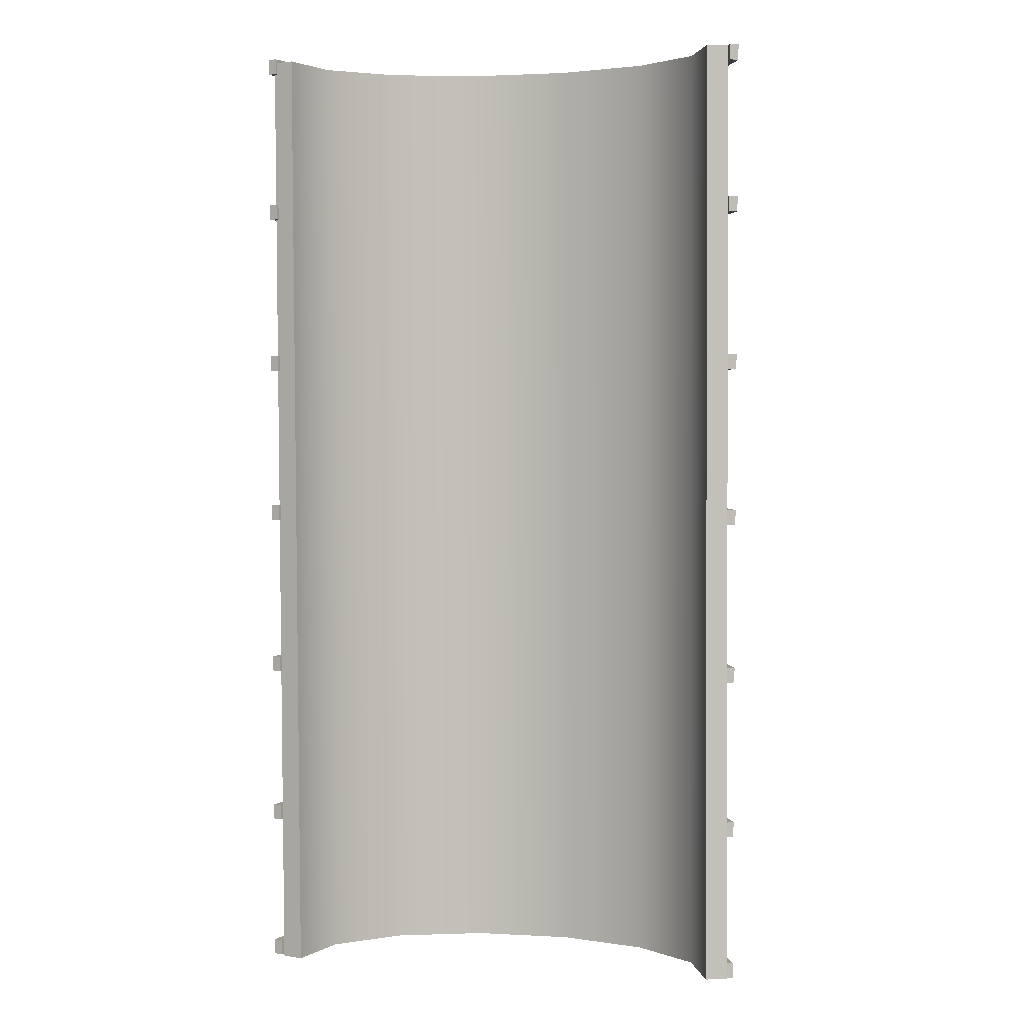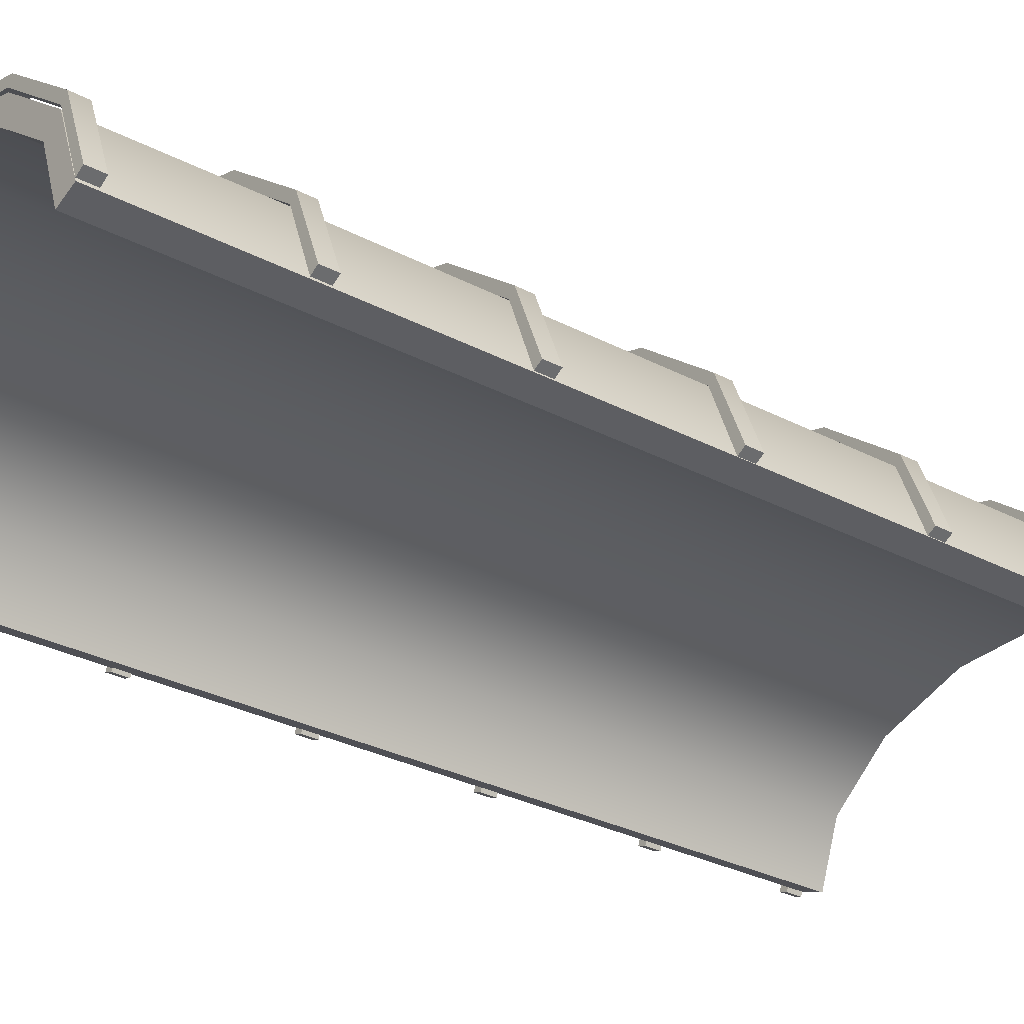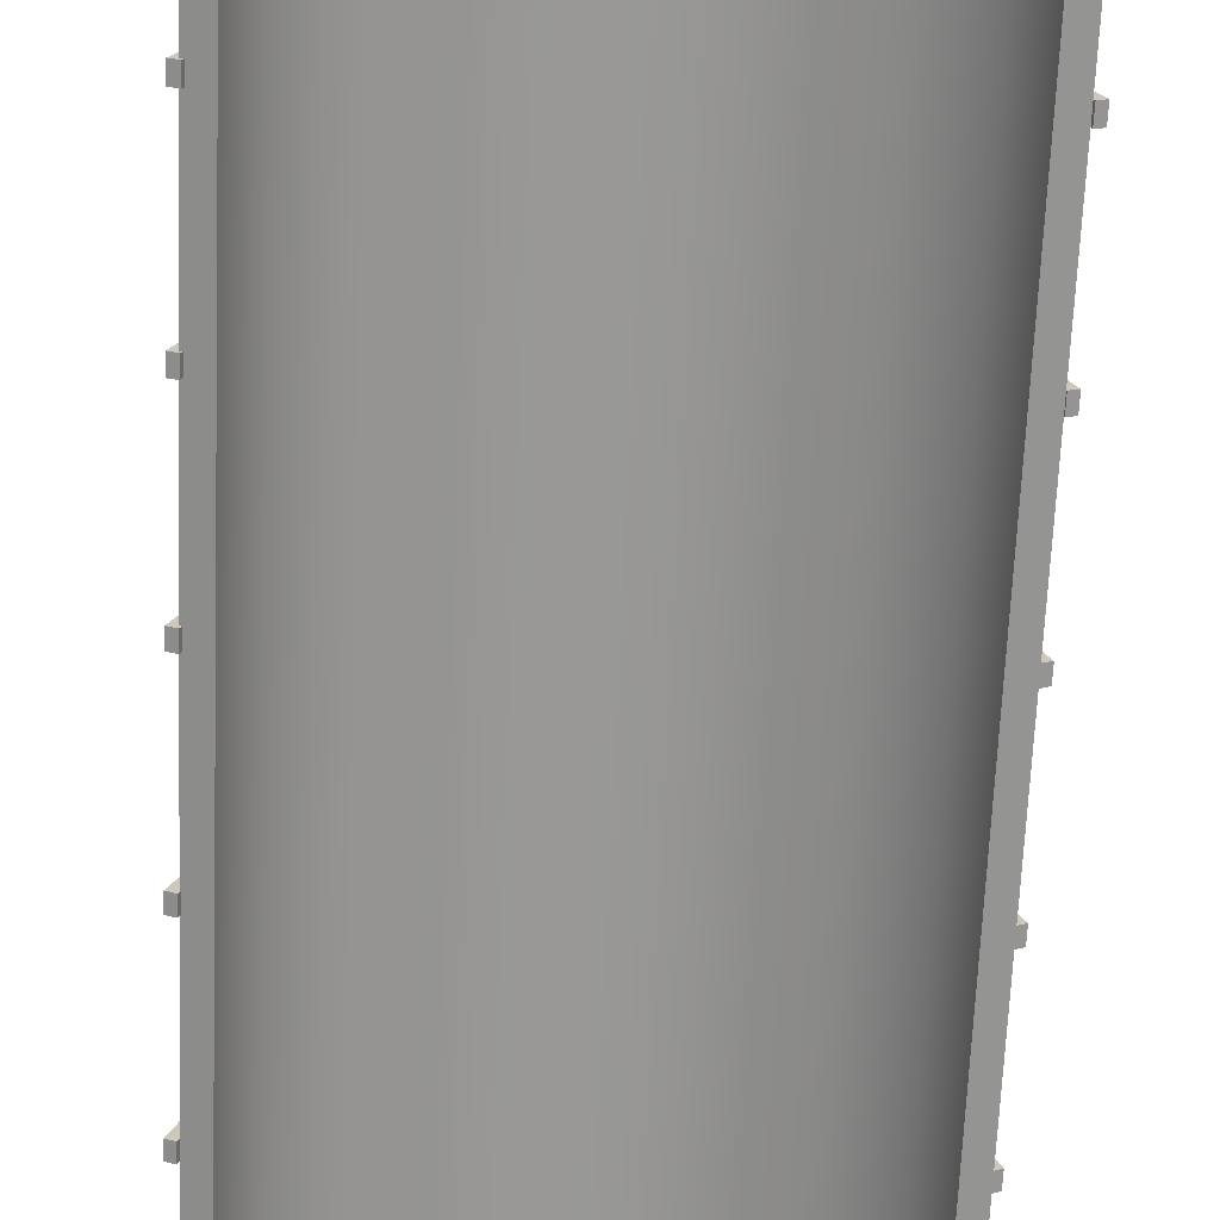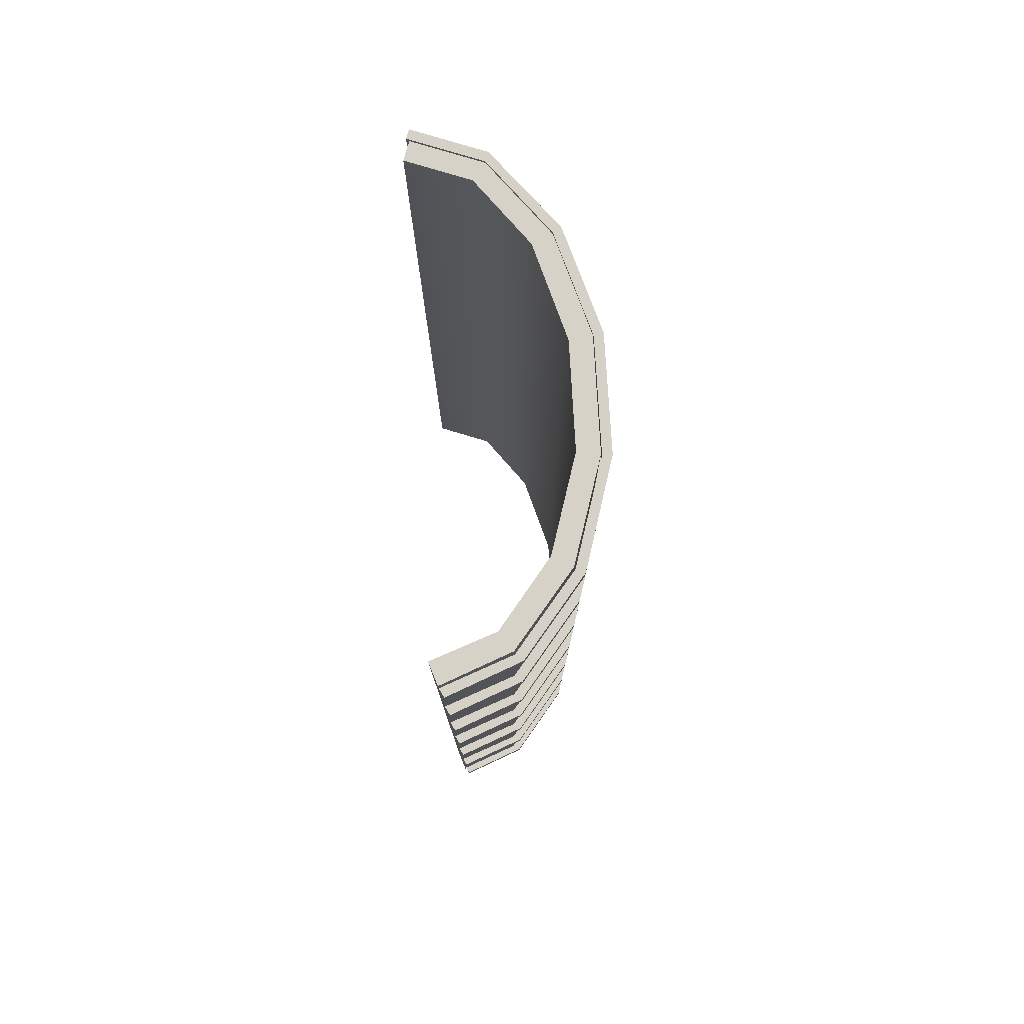
<metadata>
{"format":"obj","ext":"obj","renderer":"f3d","projection":"perspective","resolution":1024,"background":"white","views":[{"elev":3.2,"azim":11.1,"up":"+Z"},{"elev":-30.3,"azim":52.4,"up":"+Y"},{"elev":-68.5,"azim":-2.7,"up":"+Y"},{"elev":78.7,"azim":86.7,"up":"+Z"}]}
</metadata>
<code>
g default
v -4.594 8.221 6.776
v -4.12 9.517 6.776
v -4.756 8.28 6.776
v -4.282 9.576 6.776
v -4.756 8.28 6.481
v -4.282 9.576 6.481
v -4.594 8.221 6.481
v -4.12 9.517 6.481
v -2.813 10.56 6.481
v -2.813 10.56 6.776
v -2.909 10.7 6.481
v -2.909 10.7 6.776
v -1.006 11.12 6.481
v -1.006 11.12 6.776
v -1.054 11.28 6.481
v -1.054 11.28 6.776
v 0.9938 11.12 6.481
v 0.9938 11.12 6.776
v 0.9866 11.29 6.481
v 0.9866 11.29 6.776
v 2.82 10.57 6.481
v 2.82 10.57 6.776
v 2.89 10.73 6.481
v 2.89 10.73 6.776
v 4.128 9.53 6.481
v 4.128 9.53 6.776
v 4.237 9.664 6.481
v 4.237 9.664 6.776
v 4.593 8.303 6.481
v 4.593 8.303 6.776
v 4.745 8.385 6.481
v 4.745 8.385 6.776
g polySurface9 roofLP5:default1
f 1 2 4 3
f 3 4 6 5
f 5 6 8 7
f 7 8 2 1
f 30 29 31 32
f 7 1 3 5
f 2 8 9 10
f 8 6 11 9
f 6 4 12 11
f 4 2 10 12
f 10 9 13 14
f 9 11 15 13
f 11 12 16 15
f 12 10 14 16
f 14 13 17 18
f 13 15 19 17
f 15 16 20 19
f 16 14 18 20
f 18 17 21 22
f 17 19 23 21
f 19 20 24 23
f 20 18 22 24
f 22 21 25 26
f 21 23 27 25
f 23 24 28 27
f 24 22 26 28
f 26 25 29 30
f 25 27 31 29
f 27 28 32 31
f 28 26 30 32
g default
v -4.594 8.221 -5.573
v -4.12 9.517 -5.573
v -4.756 8.28 -5.573
v -4.282 9.576 -5.573
v -4.756 8.28 -5.869
v -4.282 9.576 -5.869
v -4.594 8.221 -5.869
v -4.12 9.517 -5.869
v -2.813 10.56 -5.869
v -2.813 10.56 -5.573
v -2.909 10.7 -5.869
v -2.909 10.7 -5.573
v -1.006 11.12 -5.869
v -1.006 11.12 -5.573
v -1.054 11.28 -5.869
v -1.054 11.28 -5.573
v 0.9938 11.12 -5.869
v 0.9938 11.12 -5.573
v 0.9866 11.29 -5.869
v 0.9866 11.29 -5.573
v 2.82 10.57 -5.869
v 2.82 10.57 -5.573
v 2.89 10.73 -5.869
v 2.89 10.73 -5.573
v 4.128 9.53 -5.869
v 4.128 9.53 -5.573
v 4.237 9.664 -5.869
v 4.237 9.664 -5.573
v 4.593 8.303 -5.869
v 4.593 8.303 -5.573
v 4.745 8.385 -5.869
v 4.745 8.385 -5.573
g roofLP5:default1 polySurface17
f 33 34 36 35
f 35 36 38 37
f 37 38 40 39
f 39 40 34 33
f 62 61 63 64
f 39 33 35 37
f 34 40 41 42
f 40 38 43 41
f 38 36 44 43
f 36 34 42 44
f 42 41 45 46
f 41 43 47 45
f 43 44 48 47
f 44 42 46 48
f 46 45 49 50
f 45 47 51 49
f 47 48 52 51
f 48 46 50 52
f 50 49 53 54
f 49 51 55 53
f 51 52 56 55
f 52 50 54 56
f 54 53 57 58
f 53 55 59 57
f 55 56 60 59
f 56 54 58 60
f 58 57 61 62
f 57 59 63 61
f 59 60 64 63
f 60 58 62 64
g default
v -4.594 8.221 0.6428
v -4.12 9.517 0.6428
v -4.756 8.28 0.6428
v -4.282 9.576 0.6428
v -4.756 8.28 0.3472
v -4.282 9.576 0.3472
v -4.594 8.221 0.3472
v -4.12 9.517 0.3472
v -2.813 10.56 0.3472
v -2.813 10.56 0.6428
v -2.909 10.7 0.3472
v -2.909 10.7 0.6428
v -1.006 11.12 0.3472
v -1.006 11.12 0.6428
v -1.054 11.28 0.3472
v -1.054 11.28 0.6428
v 0.9938 11.12 0.3472
v 0.9938 11.12 0.6428
v 0.9866 11.29 0.3472
v 0.9866 11.29 0.6428
v 2.82 10.57 0.3472
v 2.82 10.57 0.6428
v 2.89 10.73 0.3472
v 2.89 10.73 0.6428
v 4.128 9.53 0.3472
v 4.128 9.53 0.6428
v 4.237 9.664 0.3472
v 4.237 9.664 0.6428
v 4.593 8.303 0.3472
v 4.593 8.303 0.6428
v 4.745 8.385 0.3472
v 4.745 8.385 0.6428
g roofLP5:default1 polySurface21
f 65 66 68 67
f 67 68 70 69
f 69 70 72 71
f 71 72 66 65
f 94 93 95 96
f 71 65 67 69
f 66 72 73 74
f 72 70 75 73
f 70 68 76 75
f 68 66 74 76
f 74 73 77 78
f 73 75 79 77
f 75 76 80 79
f 76 74 78 80
f 78 77 81 82
f 77 79 83 81
f 79 80 84 83
f 80 78 82 84
f 82 81 85 86
f 81 83 87 85
f 83 84 88 87
f 84 82 86 88
f 86 85 89 90
f 85 87 91 89
f 87 88 92 91
f 88 86 90 92
f 90 89 93 94
f 89 91 95 93
f 91 92 96 95
f 92 90 94 96
g default
v -4.239 8.156 9.641
v -3.823 9.291 9.643
v -2.659 10.2 9.648
v -0.9755 10.71 9.655
v 0.8925 10.71 9.663
v 2.575 10.2 9.67
v 3.74 9.291 9.675
v 4.156 8.156 9.677
v -4.226 8.156 6.574
v -3.81 9.291 6.576
v -2.645 10.2 6.581
v -0.9623 10.71 6.588
v 0.9057 10.71 6.596
v 2.589 10.2 6.603
v 3.753 9.291 6.608
v 4.169 8.156 6.61
v -4.212 8.156 3.51
v -3.797 9.291 3.512
v -2.632 10.2 3.517
v -0.9492 10.71 3.524
v 0.9188 10.71 3.532
v 2.602 10.2 3.54
v 3.766 9.291 3.545
v 4.182 8.156 3.546
v -4.199 8.156 0.4453
v -3.784 9.291 0.4471
v -2.619 10.2 0.4521
v -0.936 10.71 0.4593
v 0.932 10.71 0.4674
v 2.615 10.2 0.4746
v 3.78 9.291 0.4796
v 4.195 8.156 0.4814
v -4.186 8.156 -2.62
v -3.77 9.291 -2.618
v -2.606 10.2 -2.613
v -0.9228 10.71 -2.606
v 0.9452 10.71 -2.598
v 2.628 10.2 -2.591
v 3.793 9.291 -2.586
v 4.209 8.156 -2.584
v -4.173 8.156 -5.683
v -3.757 9.291 -5.682
v -2.593 10.2 -5.677
v -0.9096 10.71 -5.669
v 0.9583 10.71 -5.661
v 2.641 10.2 -5.654
v 3.806 9.291 -5.649
v 4.222 8.156 -5.647
v -4.16 8.156 -8.75
v -3.744 9.291 -8.748
v -2.579 10.2 -8.743
v -0.8965 10.71 -8.736
v 0.9715 10.71 -8.728
v 2.655 10.2 -8.721
v 3.819 9.291 -8.716
v 4.235 8.156 -8.714
v -4.638 8.293 9.639
v -4.156 9.52 9.641
v -4.156 9.529 6.574
v -4.625 8.293 6.572
v -2.854 10.56 9.647
v -2.845 10.56 6.58
v -1.038 11.11 9.655
v -1.026 11.11 6.588
v 0.9551 11.11 9.663
v 0.969 11.11 6.596
v 2.771 10.56 9.671
v 2.788 10.56 6.604
v 4.073 9.52 9.676
v 4.099 9.529 6.61
v 4.555 8.293 9.679
v 4.568 8.293 6.612
v -4.142 9.529 3.511
v -4.612 8.293 3.509
v -2.831 10.56 3.516
v -1.013 11.11 3.524
v 0.9822 11.11 3.533
v 2.801 10.56 3.541
v 4.112 9.529 3.546
v 4.581 8.293 3.548
v -4.129 9.529 0.4456
v -4.599 8.293 0.4436
v -2.818 10.56 0.4512
v -0.9994 11.11 0.459
v 0.9954 11.11 0.4676
v 2.814 10.56 0.4754
v 4.125 9.529 0.4811
v 4.595 8.293 0.4831
v -4.116 9.529 -2.62
v -4.585 8.293 -2.622
v -2.805 10.56 -2.614
v -0.9862 11.11 -2.606
v 1.009 11.11 -2.597
v 2.827 10.56 -2.59
v 4.138 9.529 -2.584
v 4.608 8.293 -2.582
v -4.103 9.529 -5.683
v -4.572 8.293 -5.685
v -2.792 10.56 -5.678
v -0.973 11.11 -5.67
v 1.022 11.11 -5.661
v 2.841 10.56 -5.653
v 4.152 9.529 -5.648
v 4.621 8.293 -5.646
v -4.077 9.52 -8.75
v -4.559 8.293 -8.752
v -2.775 10.56 -8.744
v -0.9591 11.11 -8.736
v 1.034 11.11 -8.728
v 2.85 10.56 -8.72
v 4.152 9.52 -8.714
v 4.634 8.293 -8.712
g roofLP5:default1 polySurface1
f 153 154 155 156
f 154 157 158 155
f 157 159 160 158
f 159 161 162 160
f 161 163 164 162
f 163 165 166 164
f 165 167 168 166
f 156 155 169 170
f 155 158 171 169
f 158 160 172 171
f 160 162 173 172
f 162 164 174 173
f 164 166 175 174
f 166 168 176 175
f 170 169 177 178
f 169 171 179 177
f 171 172 180 179
f 172 173 181 180
f 173 174 182 181
f 174 175 183 182
f 175 176 184 183
f 178 177 185 186
f 177 179 187 185
f 179 180 188 187
f 180 181 189 188
f 181 182 190 189
f 182 183 191 190
f 183 184 192 191
f 186 185 193 194
f 185 187 195 193
f 187 188 196 195
f 188 189 197 196
f 189 190 198 197
f 190 191 199 198
f 191 192 200 199
f 194 193 201 202
f 193 195 203 201
f 195 196 204 203
f 196 197 205 204
f 197 198 206 205
f 198 199 207 206
f 199 200 208 207
f 97 105 106 98
f 98 106 107 99
f 99 107 108 100
f 100 108 109 101
f 101 109 110 102
f 102 110 111 103
f 103 111 112 104
f 105 113 114 106
f 106 114 115 107
f 107 115 116 108
f 108 116 117 109
f 109 117 118 110
f 110 118 119 111
f 111 119 120 112
f 113 121 122 114
f 114 122 123 115
f 115 123 124 116
f 116 124 125 117
f 117 125 126 118
f 118 126 127 119
f 119 127 128 120
f 121 129 130 122
f 122 130 131 123
f 123 131 132 124
f 124 132 133 125
f 125 133 134 126
f 126 134 135 127
f 127 135 136 128
f 129 137 138 130
f 130 138 139 131
f 131 139 140 132
f 132 140 141 133
f 133 141 142 134
f 134 142 143 135
f 135 143 144 136
f 137 145 146 138
f 138 146 147 139
f 139 147 148 140
f 140 148 149 141
f 141 149 150 142
f 142 150 151 143
f 143 151 152 144
f 97 98 154 153
f 105 97 153 156
f 98 99 157 154
f 99 100 159 157
f 100 101 161 159
f 101 102 163 161
f 102 103 165 163
f 103 104 167 165
f 104 112 168 167
f 113 105 156 170
f 112 120 176 168
f 121 113 170 178
f 120 128 184 176
f 129 121 178 186
f 128 136 192 184
f 137 129 186 194
f 136 144 200 192
f 146 145 202 201
f 145 137 194 202
f 147 146 201 203
f 148 147 203 204
f 149 148 204 205
f 150 149 205 206
f 151 150 206 207
f 144 152 208 200
f 152 151 207 208
g default
v -4.594 8.221 -2.483
v -4.12 9.517 -2.483
v -4.756 8.28 -2.483
v -4.282 9.576 -2.483
v -4.756 8.28 -2.778
v -4.282 9.576 -2.778
v -4.594 8.221 -2.778
v -4.12 9.517 -2.778
v -2.813 10.56 -2.778
v -2.813 10.56 -2.483
v -2.909 10.7 -2.778
v -2.909 10.7 -2.483
v -1.006 11.12 -2.778
v -1.006 11.12 -2.483
v -1.054 11.28 -2.778
v -1.054 11.28 -2.483
v 0.9938 11.12 -2.778
v 0.9938 11.12 -2.483
v 0.9866 11.29 -2.778
v 0.9866 11.29 -2.483
v 2.82 10.57 -2.778
v 2.82 10.57 -2.483
v 2.89 10.73 -2.778
v 2.89 10.73 -2.483
v 4.128 9.53 -2.778
v 4.128 9.53 -2.483
v 4.237 9.664 -2.778
v 4.237 9.664 -2.483
v 4.593 8.303 -2.778
v 4.593 8.303 -2.483
v 4.745 8.385 -2.778
v 4.745 8.385 -2.483
g roofLP5:default1 polySurface19
f 209 210 212 211
f 211 212 214 213
f 213 214 216 215
f 215 216 210 209
f 238 237 239 240
f 215 209 211 213
f 210 216 217 218
f 216 214 219 217
f 214 212 220 219
f 212 210 218 220
f 218 217 221 222
f 217 219 223 221
f 219 220 224 223
f 220 218 222 224
f 222 221 225 226
f 221 223 227 225
f 223 224 228 227
f 224 222 226 228
f 226 225 229 230
f 225 227 231 229
f 227 228 232 231
f 228 226 230 232
f 230 229 233 234
f 229 231 235 233
f 231 232 236 235
f 232 230 234 236
f 234 233 237 238
f 233 235 239 237
f 235 236 240 239
f 236 234 238 240
g default
v -4.594 8.221 -8.414
v -4.12 9.517 -8.414
v -4.756 8.28 -8.414
v -4.282 9.576 -8.414
v -4.756 8.28 -8.71
v -4.282 9.576 -8.71
v -4.594 8.221 -8.71
v -4.12 9.517 -8.71
v -2.813 10.56 -8.71
v -2.813 10.56 -8.414
v -2.909 10.7 -8.71
v -2.909 10.7 -8.414
v -1.006 11.12 -8.71
v -1.006 11.12 -8.414
v -1.054 11.28 -8.71
v -1.054 11.28 -8.414
v 0.9938 11.12 -8.71
v 0.9938 11.12 -8.414
v 0.9866 11.29 -8.71
v 0.9866 11.29 -8.414
v 2.82 10.57 -8.71
v 2.82 10.57 -8.414
v 2.89 10.73 -8.71
v 2.89 10.73 -8.414
v 4.128 9.53 -8.71
v 4.128 9.53 -8.414
v 4.237 9.664 -8.71
v 4.237 9.664 -8.414
v 4.593 8.303 -8.71
v 4.593 8.303 -8.414
v 4.745 8.385 -8.71
v 4.745 8.385 -8.414
g roofLP5:default1 polySurface18
f 241 242 244 243
f 243 244 246 245
f 245 246 248 247
f 247 248 242 241
f 270 269 271 272
f 247 241 243 245
f 242 248 249 250
f 248 246 251 249
f 246 244 252 251
f 244 242 250 252
f 250 249 253 254
f 249 251 255 253
f 251 252 256 255
f 252 250 254 256
f 254 253 257 258
f 253 255 259 257
f 255 256 260 259
f 256 254 258 260
f 258 257 261 262
f 257 259 263 261
f 259 260 264 263
f 260 258 262 264
f 262 261 265 266
f 261 263 267 265
f 263 264 268 267
f 264 262 266 268
f 266 265 269 270
f 265 267 271 269
f 267 268 272 271
f 268 266 270 272
g default
v -4.594 8.221 9.705
v -4.12 9.517 9.705
v -4.756 8.28 9.705
v -4.282 9.576 9.705
v -4.756 8.28 9.41
v -4.282 9.576 9.41
v -4.594 8.221 9.41
v -4.12 9.517 9.41
v -2.813 10.56 9.41
v -2.813 10.56 9.705
v -2.909 10.7 9.41
v -2.909 10.7 9.705
v -1.006 11.12 9.41
v -1.006 11.12 9.705
v -1.054 11.28 9.41
v -1.054 11.28 9.705
v 0.9938 11.12 9.41
v 0.9938 11.12 9.705
v 0.9866 11.29 9.41
v 0.9866 11.29 9.705
v 2.82 10.57 9.41
v 2.82 10.57 9.705
v 2.89 10.73 9.41
v 2.89 10.73 9.705
v 4.128 9.53 9.41
v 4.128 9.53 9.705
v 4.237 9.664 9.41
v 4.237 9.664 9.705
v 4.593 8.303 9.41
v 4.593 8.303 9.705
v 4.745 8.385 9.41
v 4.745 8.385 9.705
g roofLP5:default1 polySurface2
f 273 274 276 275
f 275 276 278 277
f 277 278 280 279
f 279 280 274 273
f 302 301 303 304
f 279 273 275 277
f 274 280 281 282
f 280 278 283 281
f 278 276 284 283
f 276 274 282 284
f 282 281 285 286
f 281 283 287 285
f 283 284 288 287
f 284 282 286 288
f 286 285 289 290
f 285 287 291 289
f 287 288 292 291
f 288 286 290 292
f 290 289 293 294
f 289 291 295 293
f 291 292 296 295
f 292 290 294 296
f 294 293 297 298
f 293 295 299 297
f 295 296 300 299
f 296 294 298 300
f 298 297 301 302
f 297 299 303 301
f 299 300 304 303
f 300 298 302 304
g default
v -4.594 8.221 3.704
v -4.12 9.517 3.704
v -4.756 8.28 3.704
v -4.282 9.576 3.704
v -4.756 8.28 3.408
v -4.282 9.576 3.408
v -4.594 8.221 3.408
v -4.12 9.517 3.408
v -2.813 10.56 3.408
v -2.813 10.56 3.704
v -2.909 10.7 3.408
v -2.909 10.7 3.704
v -1.006 11.12 3.408
v -1.006 11.12 3.704
v -1.054 11.28 3.408
v -1.054 11.28 3.704
v 0.9938 11.12 3.408
v 0.9938 11.12 3.704
v 0.9866 11.29 3.408
v 0.9866 11.29 3.704
v 2.82 10.57 3.408
v 2.82 10.57 3.704
v 2.89 10.73 3.408
v 2.89 10.73 3.704
v 4.128 9.53 3.408
v 4.128 9.53 3.704
v 4.237 9.664 3.408
v 4.237 9.664 3.704
v 4.593 8.303 3.408
v 4.593 8.303 3.704
v 4.745 8.385 3.408
v 4.745 8.385 3.704
g roofLP5:default1 polySurface20
f 305 306 308 307
f 307 308 310 309
f 309 310 312 311
f 311 312 306 305
f 334 333 335 336
f 311 305 307 309
f 306 312 313 314
f 312 310 315 313
f 310 308 316 315
f 308 306 314 316
f 314 313 317 318
f 313 315 319 317
f 315 316 320 319
f 316 314 318 320
f 318 317 321 322
f 317 319 323 321
f 319 320 324 323
f 320 318 322 324
f 322 321 325 326
f 321 323 327 325
f 323 324 328 327
f 324 322 326 328
f 326 325 329 330
f 325 327 331 329
f 327 328 332 331
f 328 326 330 332
f 330 329 333 334
f 329 331 335 333
f 331 332 336 335
f 332 330 334 336

</code>
